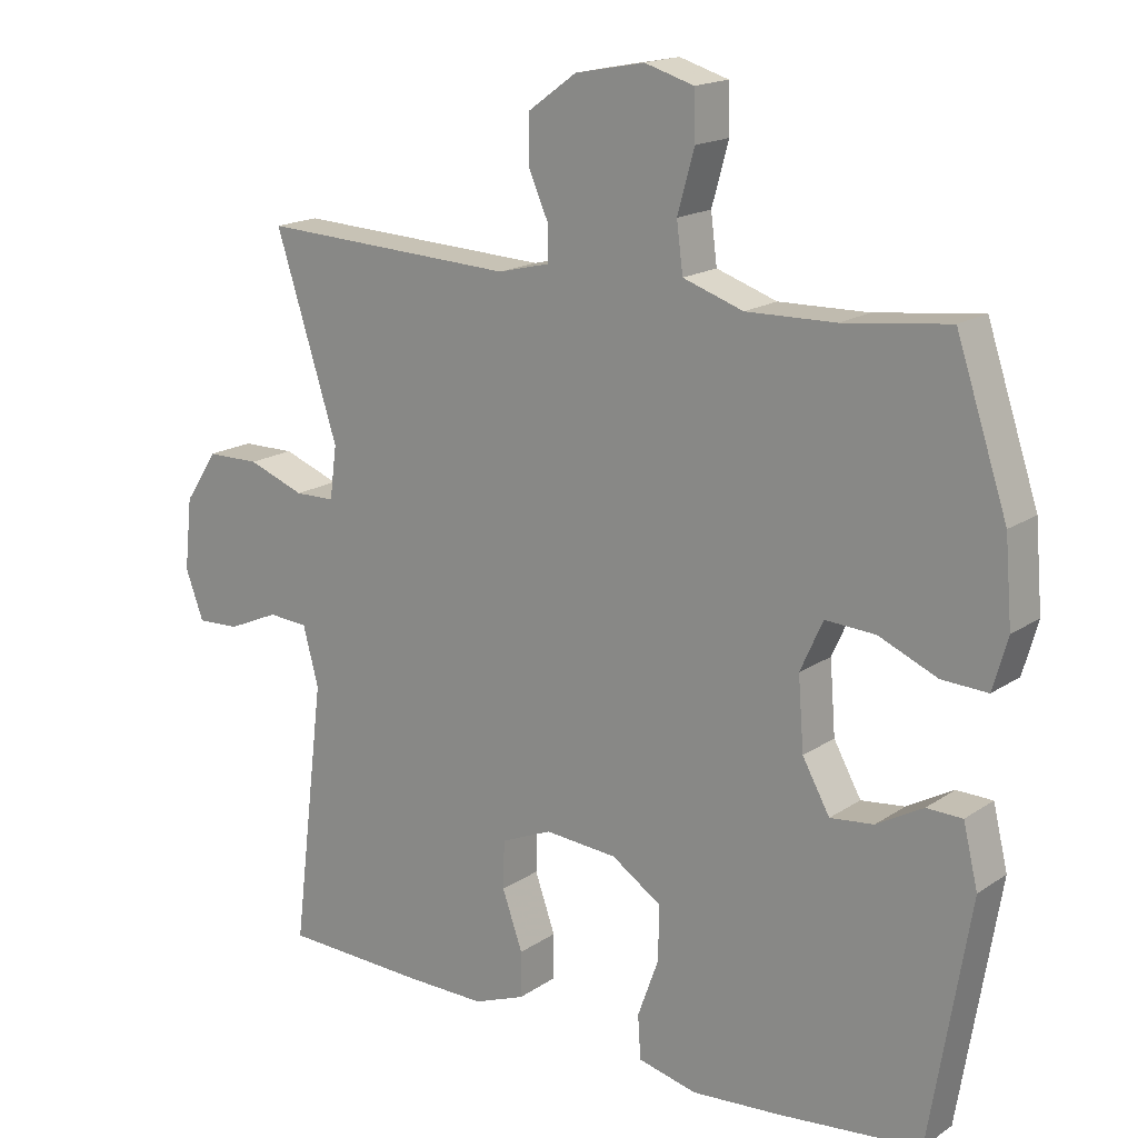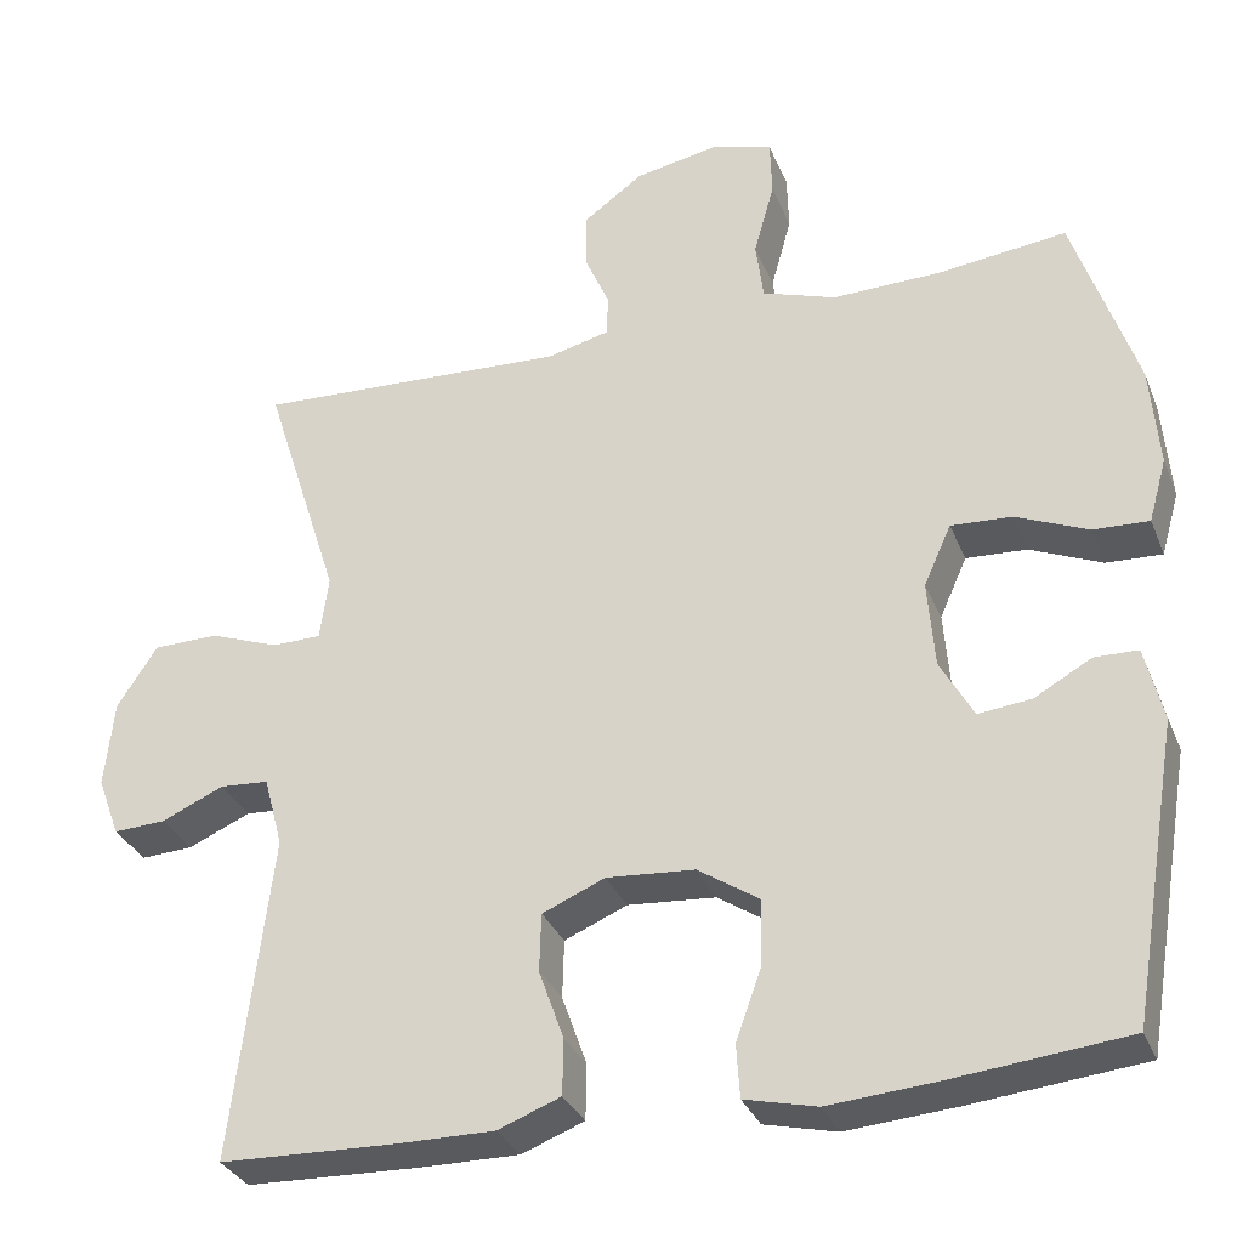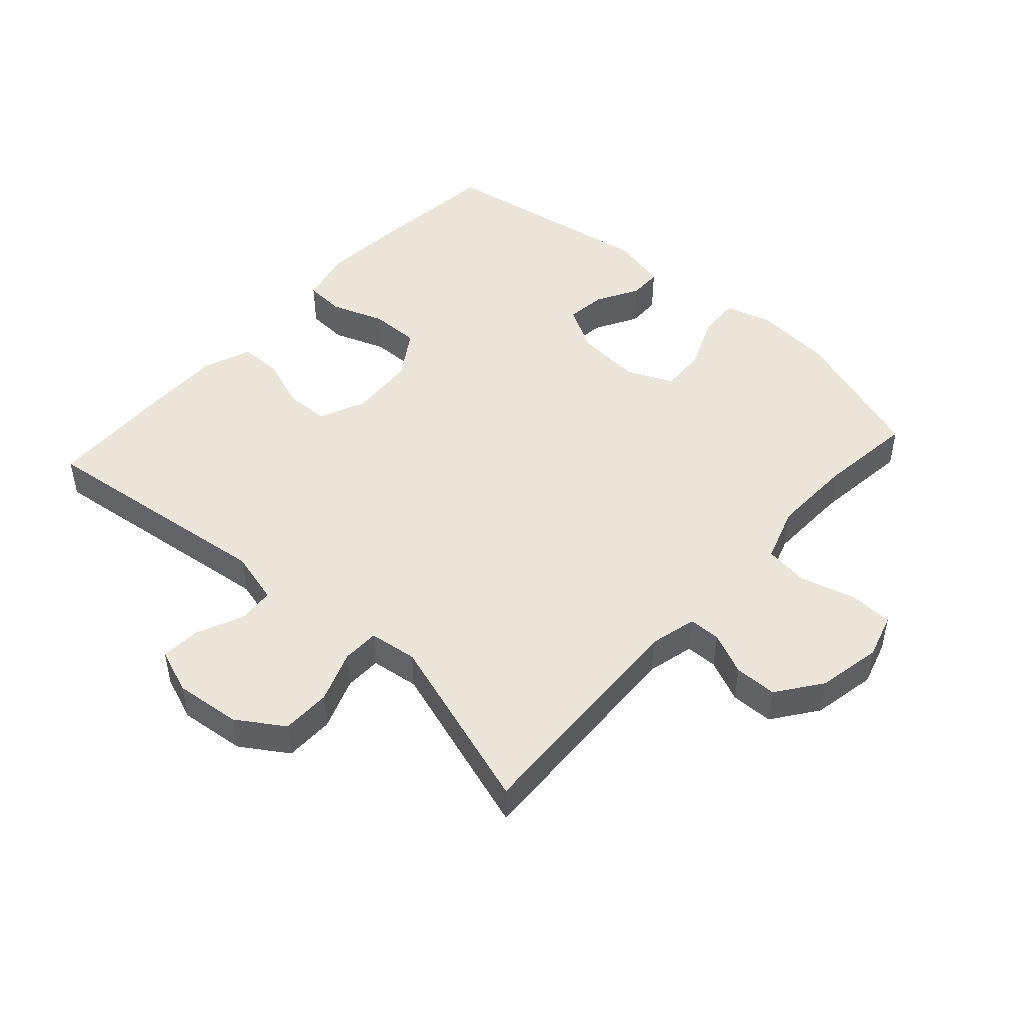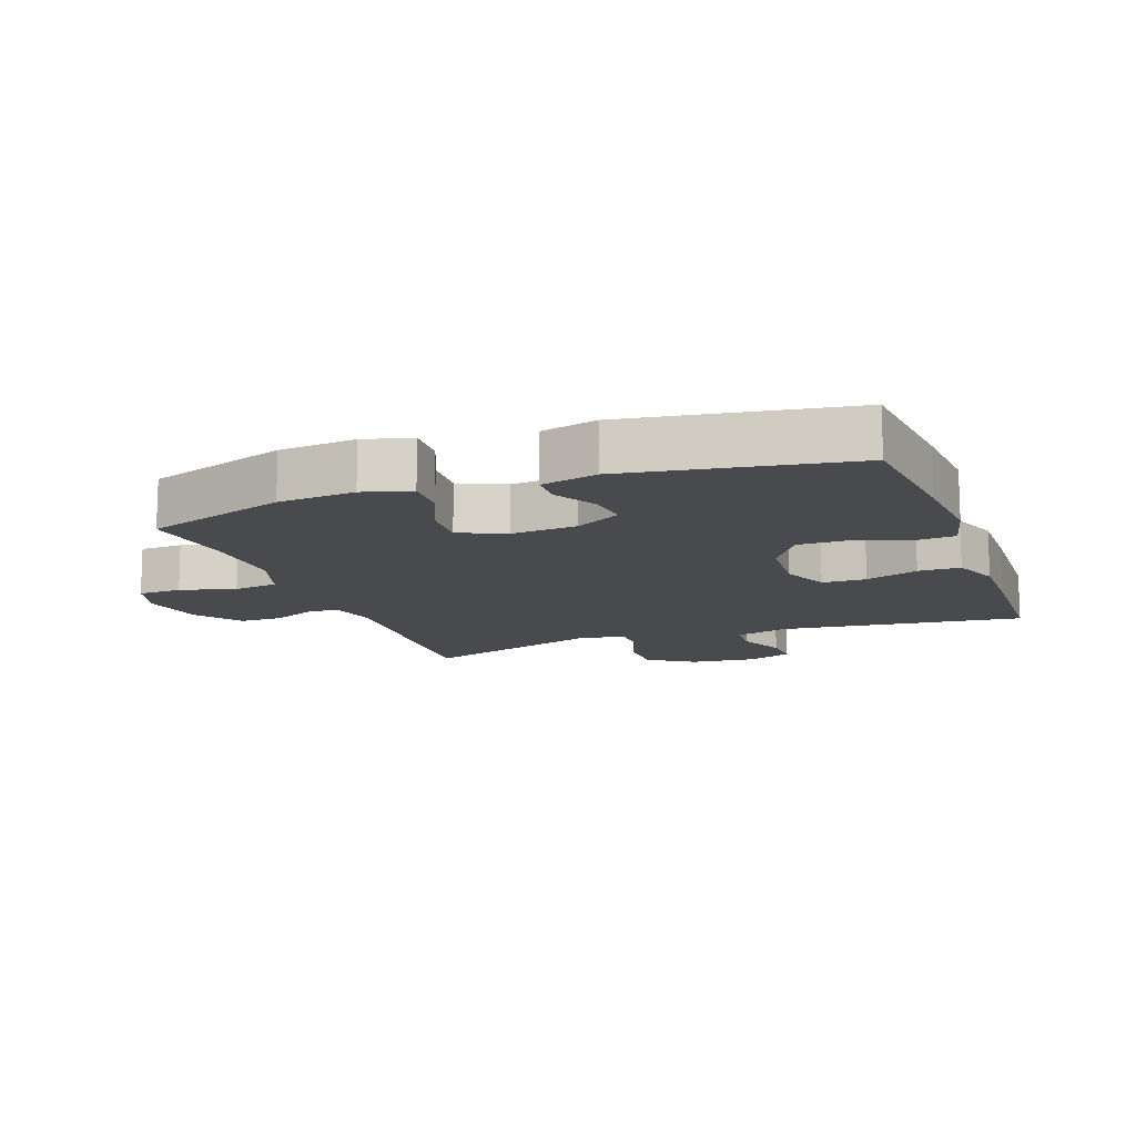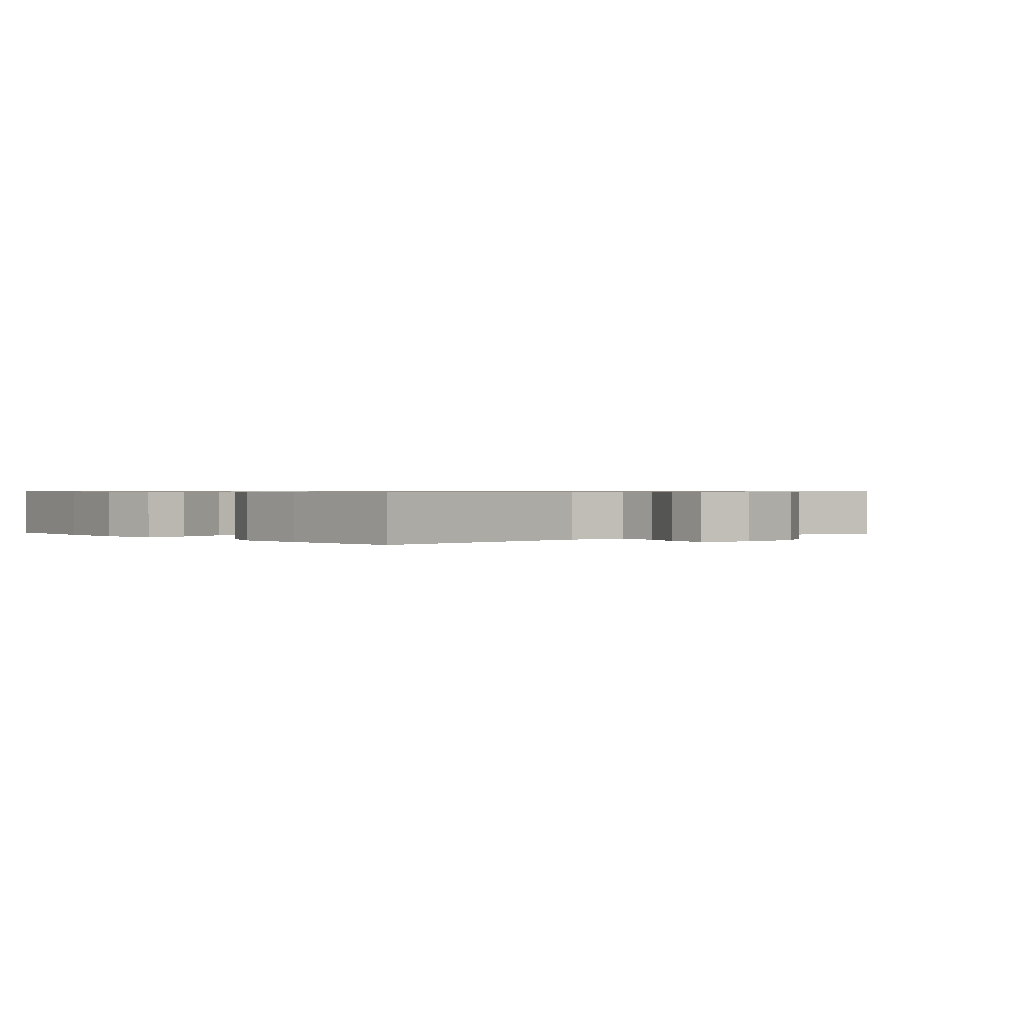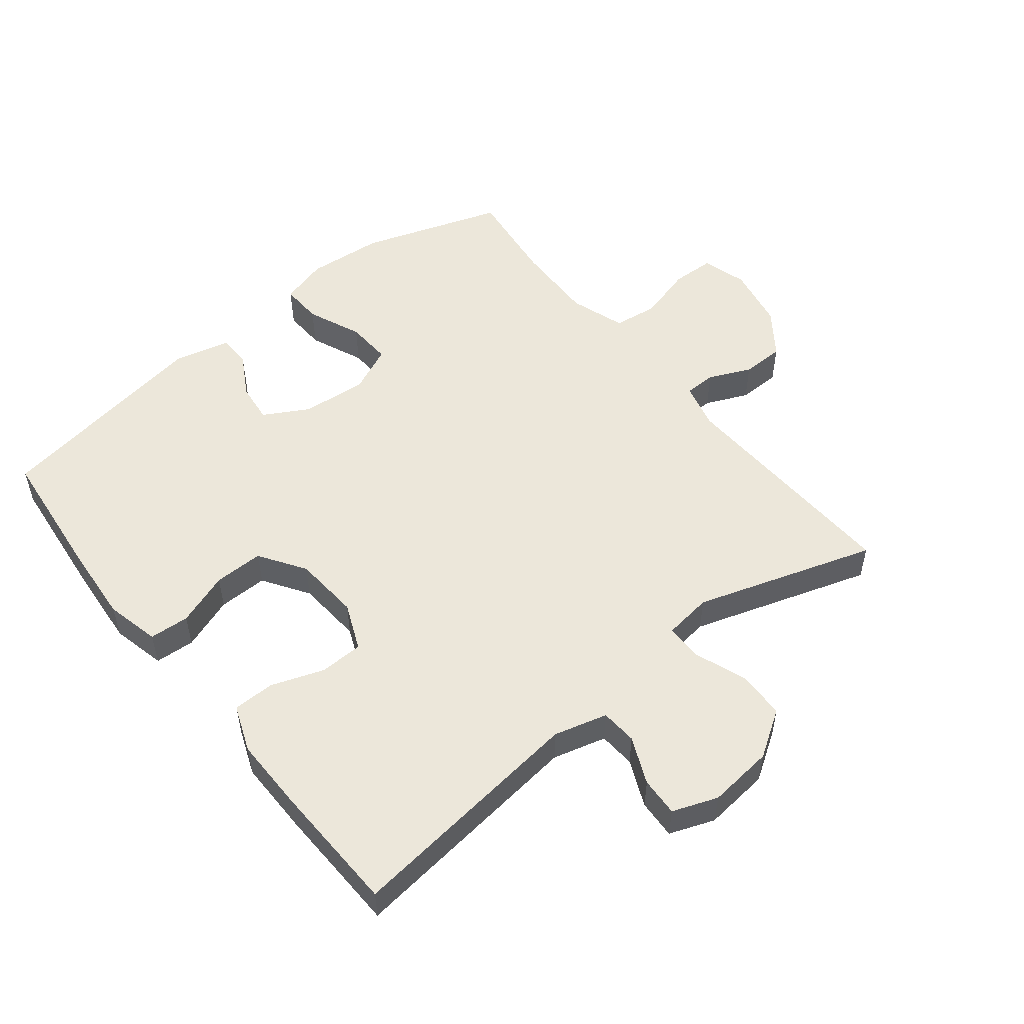
<metadata>
{"format":"obj","ext":"obj","renderer":"f3d","projection":"perspective","resolution":1024,"background":"white","views":[{"elev":17.1,"azim":37.2,"up":"+Z"},{"elev":-31.8,"azim":19.7,"up":"+Z"},{"elev":47.7,"azim":-47.9,"up":"+Y"},{"elev":-13.0,"azim":110.2,"up":"+Y"},{"elev":0.7,"azim":-131.1,"up":"+Y"},{"elev":52.8,"azim":-128.5,"up":"+Y"}]}
</metadata>
<code>
v 0.5 0.07 -0.5
v 0.298 0.07 -0.521
v 0.17 0.07 -0.531
v 0.086 0.07 -0.511
v 0.082 0.07 -0.449
v 0.112 0.07 -0.366
v 0.113 0.07 -0.289
v 0.042 0.07 -0.242
v -0.061 0.07 -0.234
v -0.134 0.07 -0.265
v -0.136 0.07 -0.333
v -0.107 0.07 -0.415
v -0.108 0.07 -0.48
v -0.181 0.07 -0.508
v -0.296 0.07 -0.507
v -0.5 0.07 -0.5
v -0.454 0.07 -0.122
v -0.476 0.07 -0.039
v -0.533 0.07 -0.035
v -0.606 0.07 -0.067
v -0.667 0.07 -0.07
v -0.693 0.07 0
v -0.682 0.07 0.102
v -0.635 0.07 0.174
v -0.559 0.07 0.175
v -0.478 0.07 0.145
v -0.421 0.07 0.146
v -0.411 0.07 0.221
v -0.5 0.07 0.5
v -0.134 0.07 0.483
v -0.061 0.07 0.501
v -0.06 0.07 0.55
v -0.089 0.07 0.616
v -0.088 0.07 0.682
v -0.019 0.07 0.732
v 0.08 0.07 0.751
v 0.15 0.07 0.73
v 0.152 0.07 0.663
v 0.128 0.07 0.577
v 0.137 0.07 0.508
v 0.223 0.07 0.479
v 0.35 0.07 0.482
v 0.5 0.07 0.5
v 0.573 0.07 0.281
v 0.583 0.07 0.162
v 0.562 0.07 0.088
v 0.497 0.07 0.091
v 0.413 0.07 0.127
v 0.342 0.07 0.131
v 0.31 0.07 0.06
v 0.318 0.07 -0.042
v 0.357 0.07 -0.112
v 0.419 0.07 -0.105
v 0.485 0.07 -0.068
v 0.536 0.07 -0.069
v 0.557 0.07 -0.156
v 0.5 0 -0.5
v 0.298 0 -0.521
v 0.17 0 -0.531
v 0.086 0 -0.511
v 0.082 0 -0.449
v 0.112 0 -0.366
v 0.113 0 -0.289
v 0.042 0 -0.242
v -0.061 0 -0.234
v -0.134 0 -0.265
v -0.136 0 -0.333
v -0.107 0 -0.415
v -0.108 0 -0.48
v -0.181 0 -0.508
v -0.296 0 -0.507
v -0.5 0 -0.5
v -0.454 0 -0.122
v -0.476 0 -0.039
v -0.533 0 -0.035
v -0.606 0 -0.067
v -0.667 0 -0.07
v -0.693 0 0
v -0.682 0 0.102
v -0.635 0 0.174
v -0.559 0 0.175
v -0.478 0 0.145
v -0.421 0 0.146
v -0.411 0 0.221
v -0.5 0 0.5
v -0.134 0 0.483
v -0.061 0 0.501
v -0.06 0 0.55
v -0.089 0 0.616
v -0.088 0 0.682
v -0.019 0 0.732
v 0.08 0 0.751
v 0.15 0 0.73
v 0.152 0 0.663
v 0.128 0 0.577
v 0.137 0 0.508
v 0.223 0 0.479
v 0.35 0 0.482
v 0.5 0 0.5
v 0.573 0 0.281
v 0.583 0 0.162
v 0.562 0 0.088
v 0.497 0 0.091
v 0.413 0 0.127
v 0.342 0 0.131
v 0.31 0 0.06
v 0.318 0 -0.042
v 0.357 0 -0.112
v 0.419 0 -0.105
v 0.485 0 -0.068
v 0.536 0 -0.069
v 0.557 0 -0.156
f 4 5 6
f 3 4 6
f 2 3 6
f 1 2 6
f 56 1 6
f 55 56 6
f 54 55 6
f 53 54 6
f 52 53 6 7
f 51 52 7 8
f 50 51 8 9
f 49 50 9 10
f 46 47 48
f 45 46 48
f 44 45 48
f 43 44 48
f 42 43 48
f 41 42 48 49
f 40 41 49 10
f 37 38 39
f 36 37 39
f 35 36 39
f 34 35 39
f 33 34 39
f 32 33 39
f 31 32 39 40
f 30 31 40 10
f 30 10 11
f 29 30 11
f 28 29 11
f 24 25 26
f 23 24 26
f 22 23 26
f 21 22 26
f 20 21 26
f 19 20 26
f 18 19 26 27
f 17 18 27
f 17 27 28
f 16 17 28
f 15 16 28
f 14 15 28
f 13 14 28
f 12 13 28
f 11 12 28
f 62 61 60
f 62 60 59
f 62 59 58
f 62 58 57
f 62 57 112
f 62 112 111
f 62 111 110
f 62 110 109
f 63 62 109 108
f 64 63 108 107
f 65 64 107 106
f 66 65 106 105
f 104 103 102
f 104 102 101
f 104 101 100
f 104 100 99
f 104 99 98
f 105 104 98 97
f 66 105 97 96
f 95 94 93
f 95 93 92
f 95 92 91
f 95 91 90
f 95 90 89
f 95 89 88
f 96 95 88 87
f 66 96 87 86
f 67 66 86
f 67 86 85
f 67 85 84
f 82 81 80
f 82 80 79
f 82 79 78
f 82 78 77
f 82 77 76
f 82 76 75
f 83 82 75 74
f 83 74 73
f 84 83 73
f 84 73 72
f 84 72 71
f 84 71 70
f 84 70 69
f 84 69 68
f 84 68 67
f 1 57 58 2
f 2 58 59 3
f 3 59 60 4
f 4 60 61 5
f 5 61 62 6
f 6 62 63 7
f 7 63 64 8
f 8 64 65 9
f 9 65 66 10
f 10 66 67 11
f 11 67 68 12
f 12 68 69 13
f 13 69 70 14
f 14 70 71 15
f 15 71 72 16
f 16 72 73 17
f 17 73 74 18
f 18 74 75 19
f 19 75 76 20
f 20 76 77 21
f 21 77 78 22
f 22 78 79 23
f 23 79 80 24
f 24 80 81 25
f 25 81 82 26
f 26 82 83 27
f 27 83 84 28
f 28 84 85 29
f 29 85 86 30
f 30 86 87 31
f 31 87 88 32
f 32 88 89 33
f 33 89 90 34
f 34 90 91 35
f 35 91 92 36
f 36 92 93 37
f 37 93 94 38
f 38 94 95 39
f 39 95 96 40
f 40 96 97 41
f 41 97 98 42
f 42 98 99 43
f 43 99 100 44
f 44 100 101 45
f 45 101 102 46
f 46 102 103 47
f 47 103 104 48
f 48 104 105 49
f 49 105 106 50
f 50 106 107 51
f 51 107 108 52
f 52 108 109 53
f 53 109 110 54
f 54 110 111 55
f 55 111 112 56
f 56 112 57 1

</code>
